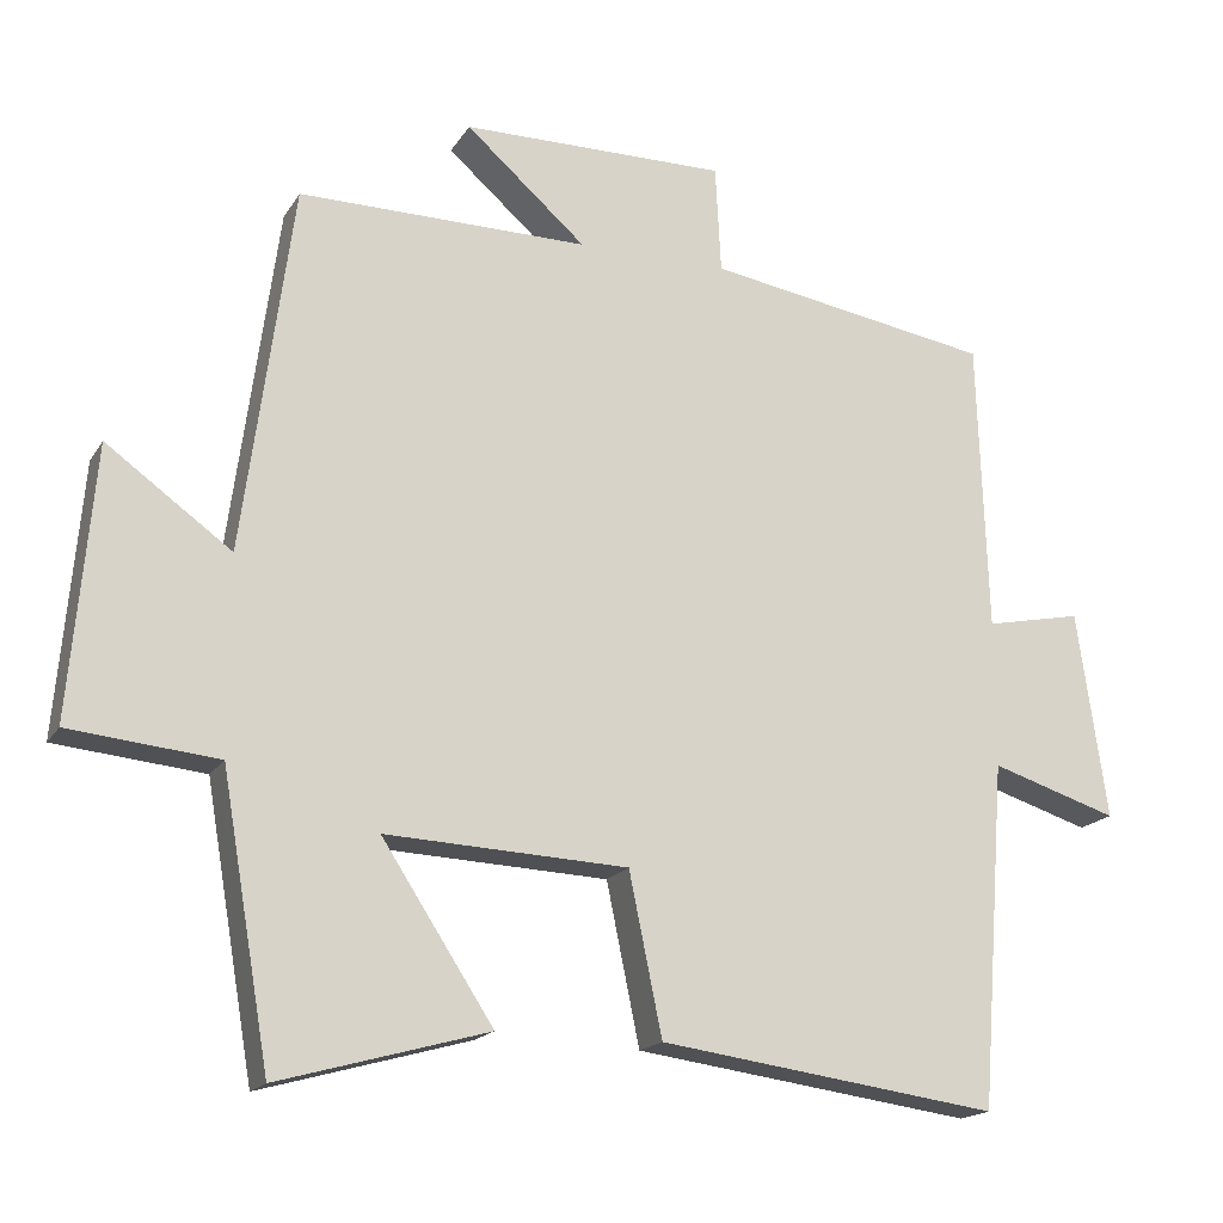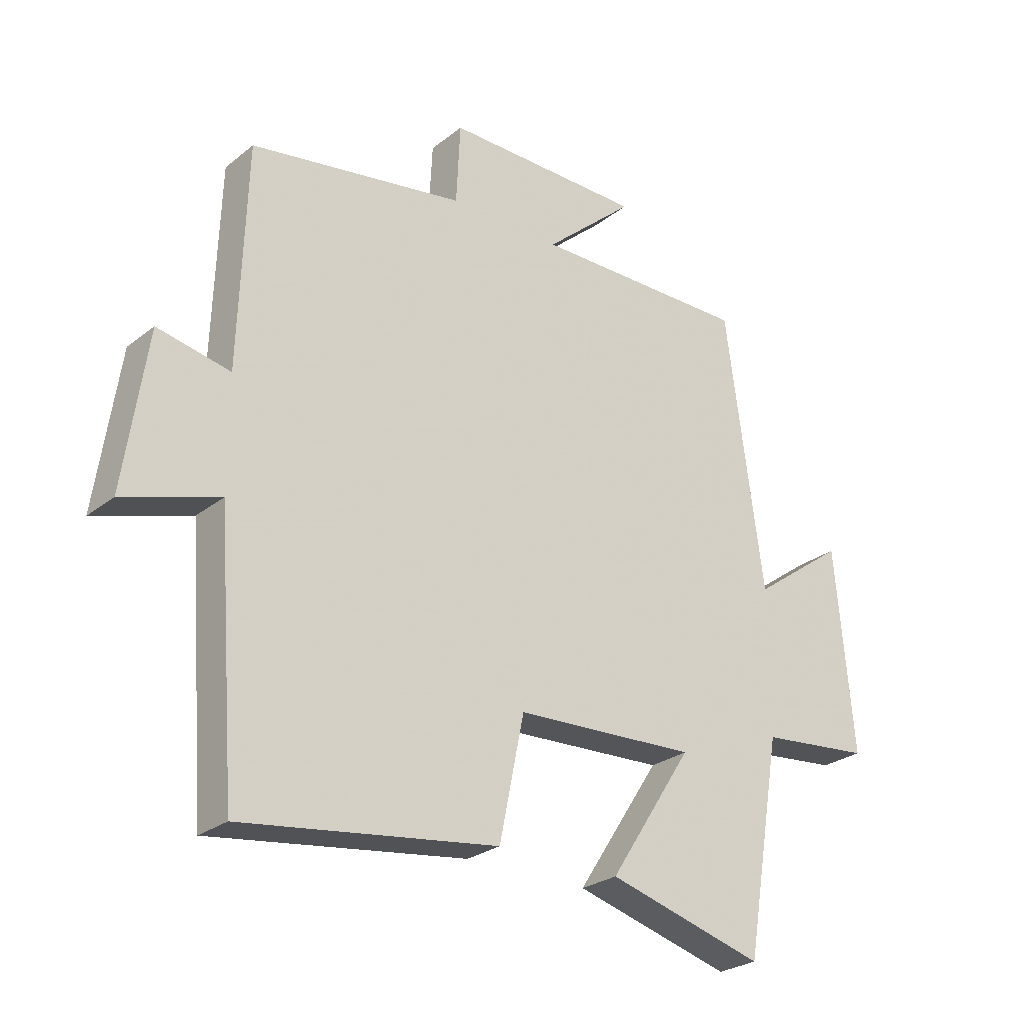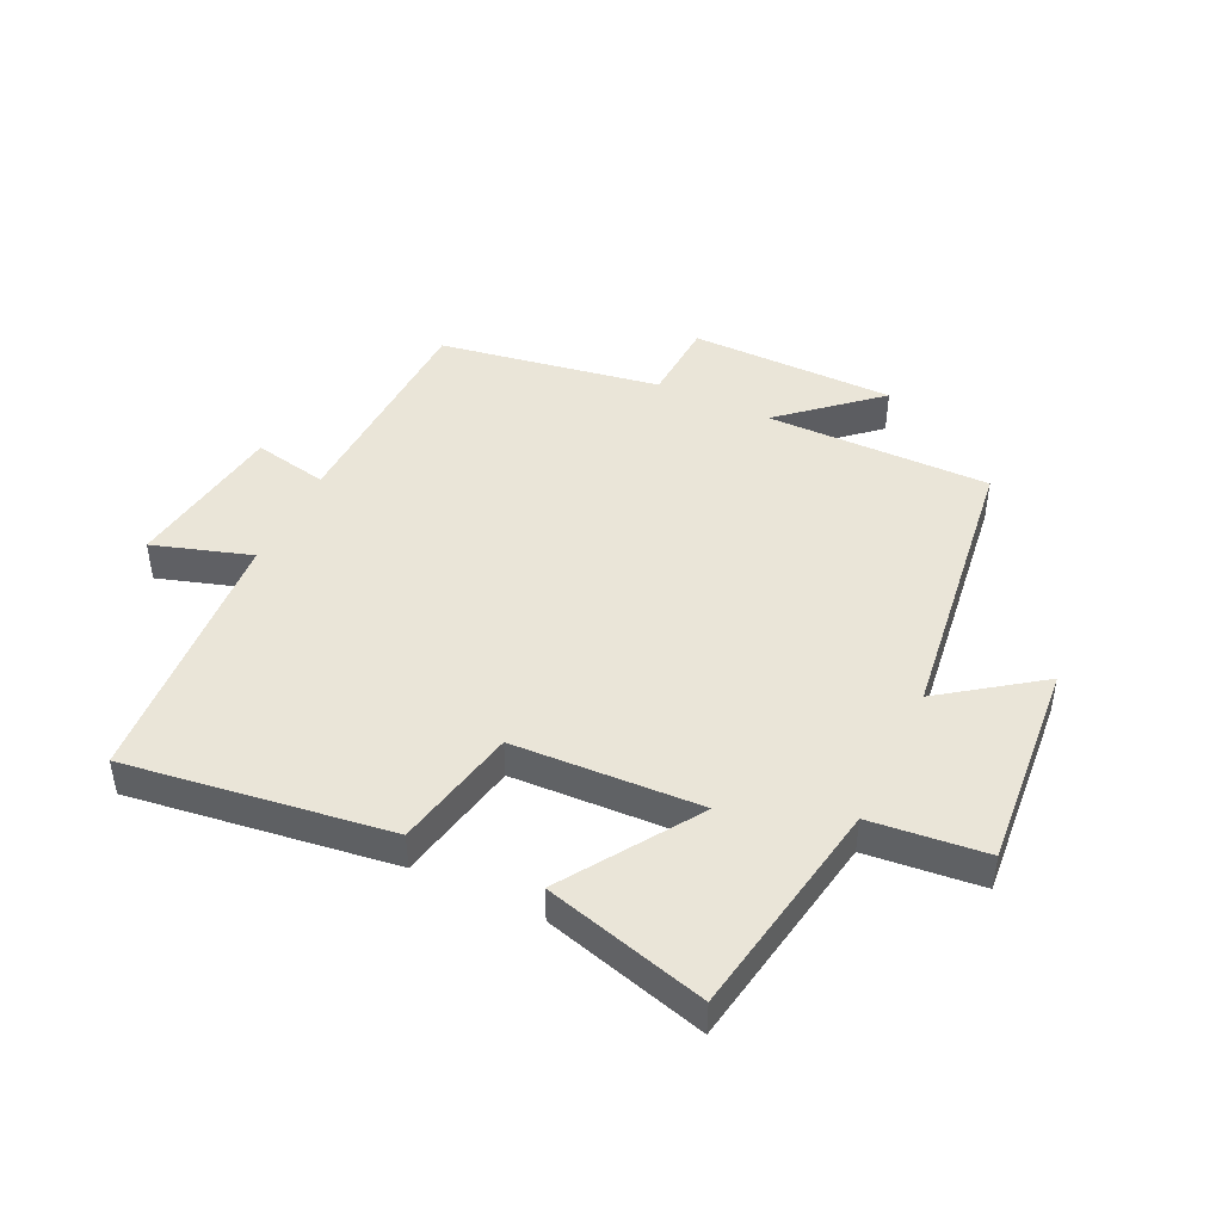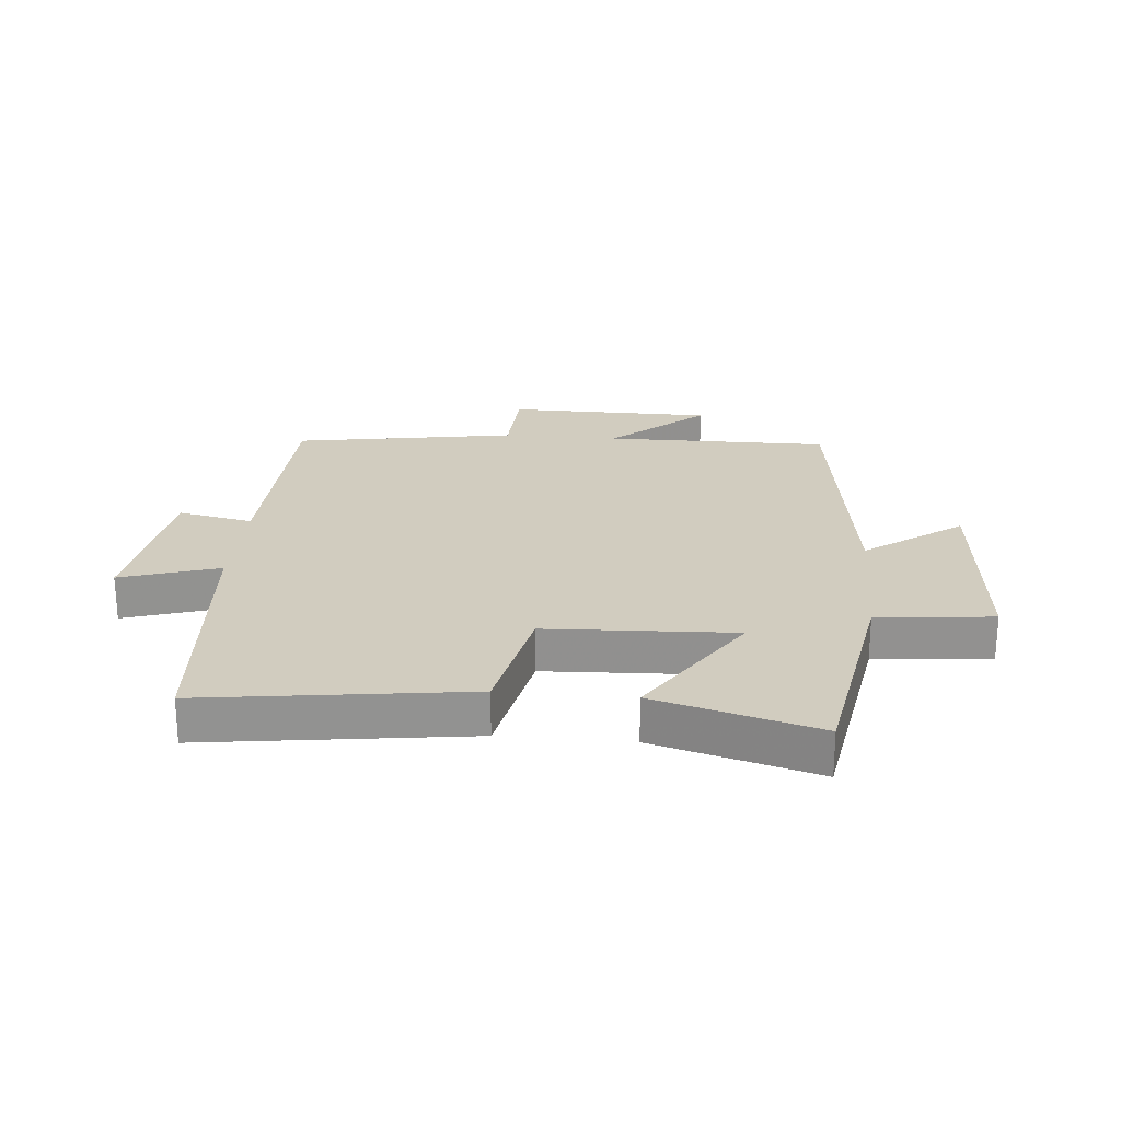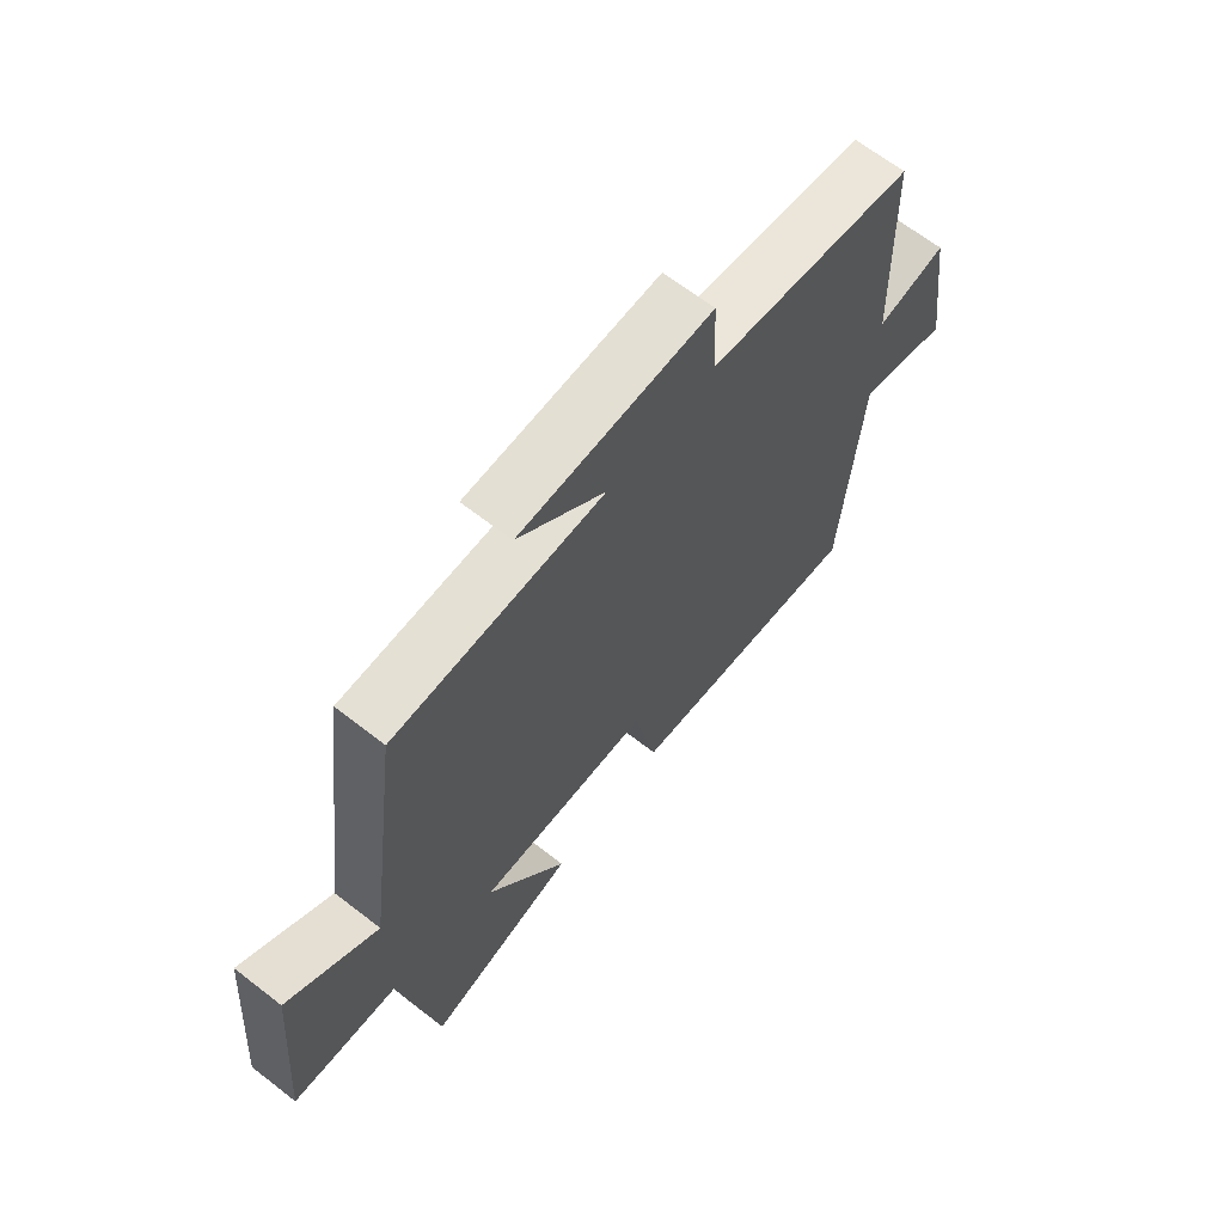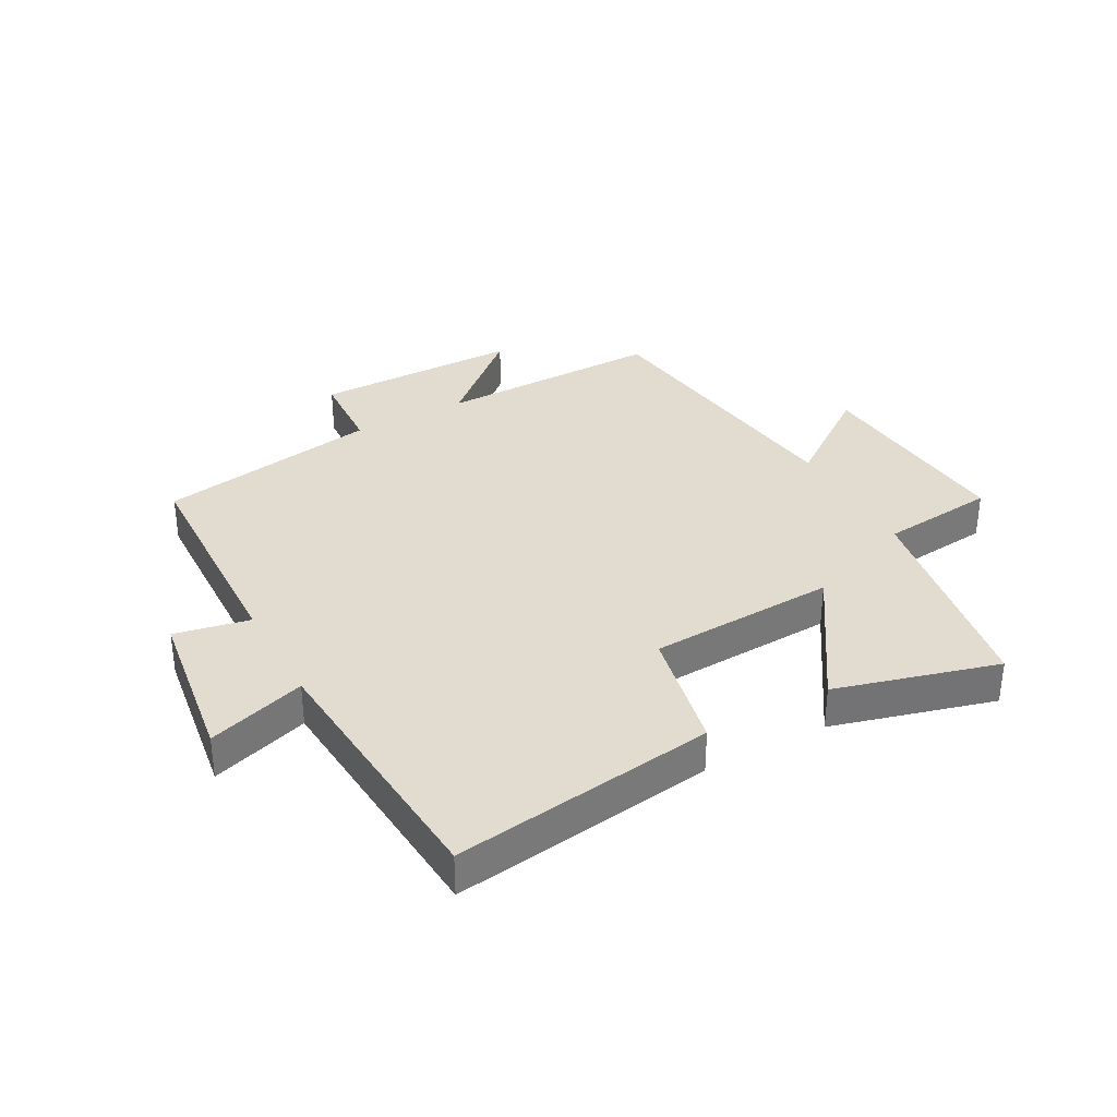
<metadata>
{"format":"obj","ext":"obj","renderer":"f3d","projection":"perspective","resolution":1024,"background":"white","views":[{"elev":-17.6,"azim":-22.1,"up":"+Z"},{"elev":-26.4,"azim":140.7,"up":"+Z"},{"elev":44.9,"azim":-154.5,"up":"+Y"},{"elev":24.0,"azim":-174.9,"up":"+Y"},{"elev":66.4,"azim":-52.1,"up":"+Z"},{"elev":34.4,"azim":151.3,"up":"+Y"}]}
</metadata>
<code>
v 0.467 0.07 -0.559
v 0.036 0.07 -0.5
v -0.006 0.07 -0.296
v -0.314 0.07 -0.282
v -0.172 0.07 -0.5
v -0.438 0.07 -0.574
v -0.5 0.07 -0.213
v -0.689 0.07 -0.194
v -0.659 0.07 0.15
v -0.5 0.07 0.035
v -0.437 0.07 0.503
v -0.068 0.07 0.5
v -0.221 0.07 0.635
v 0.117 0.07 0.637
v 0.124 0.07 0.5
v 0.488 0.07 0.439
v 0.5 0.07 0.066
v 0.623 0.07 0.091
v 0.661 0.07 -0.173
v 0.5 0.07 -0.122
v 0.467 0 -0.559
v 0.036 0 -0.5
v -0.006 0 -0.296
v -0.314 0 -0.282
v -0.172 0 -0.5
v -0.438 0 -0.574
v -0.5 0 -0.213
v -0.689 0 -0.194
v -0.659 0 0.15
v -0.5 0 0.035
v -0.437 0 0.503
v -0.068 0 0.5
v -0.221 0 0.635
v 0.117 0 0.637
v 0.124 0 0.5
v 0.488 0 0.439
v 0.5 0 0.066
v 0.623 0 0.091
v 0.661 0 -0.173
v 0.5 0 -0.122
f 17 18 19 20
f 15 16 17 20
f 15 20 1 2
f 12 13 14 15
f 12 15 2 3
f 10 11 12 3
f 7 8 9 10
f 7 10 3 4
f 4 5 6 7
f 40 39 38 37
f 40 37 36 35
f 22 21 40 35
f 35 34 33 32
f 23 22 35 32
f 23 32 31 30
f 30 29 28 27
f 24 23 30 27
f 27 26 25 24
f 1 21 22 2
f 2 22 23 3
f 3 23 24 4
f 4 24 25 5
f 5 25 26 6
f 6 26 27 7
f 7 27 28 8
f 8 28 29 9
f 9 29 30 10
f 10 30 31 11
f 11 31 32 12
f 12 32 33 13
f 13 33 34 14
f 14 34 35 15
f 15 35 36 16
f 16 36 37 17
f 17 37 38 18
f 18 38 39 19
f 19 39 40 20
f 20 40 21 1

</code>
